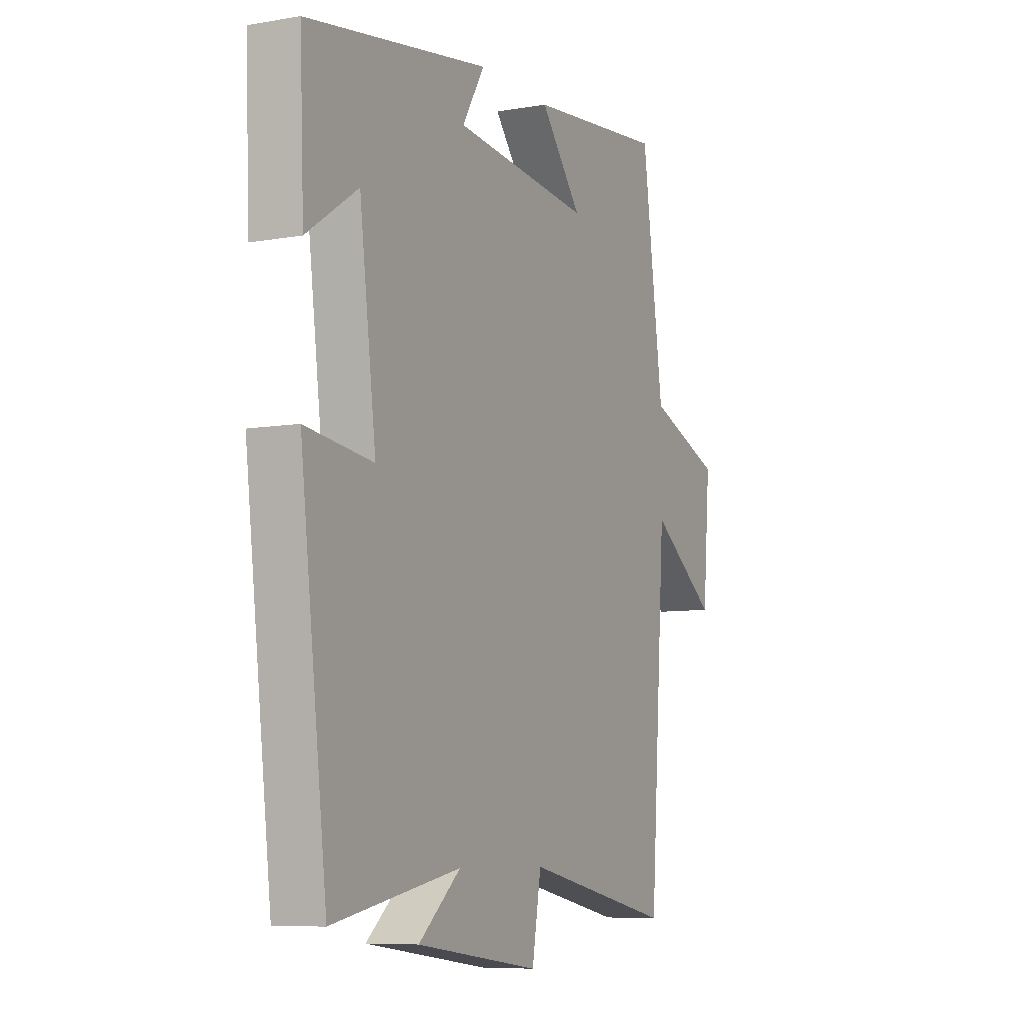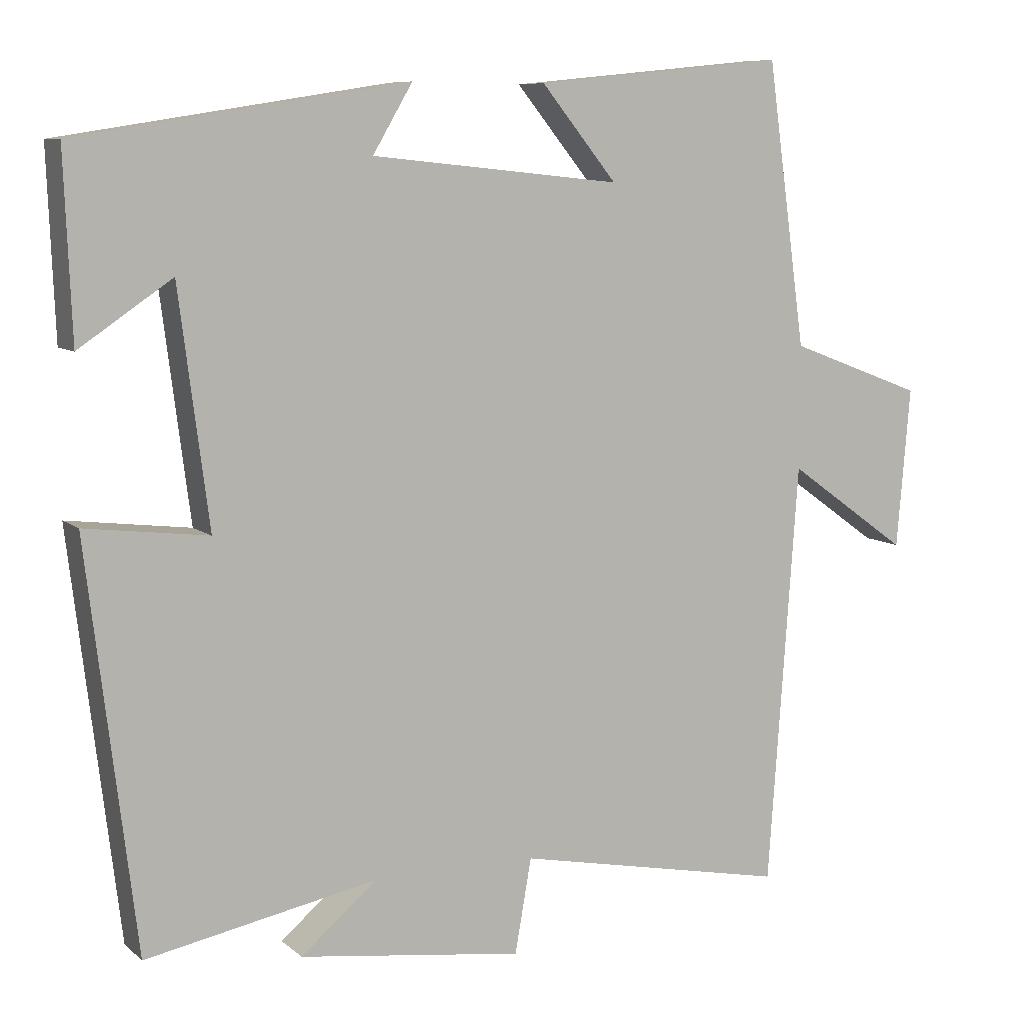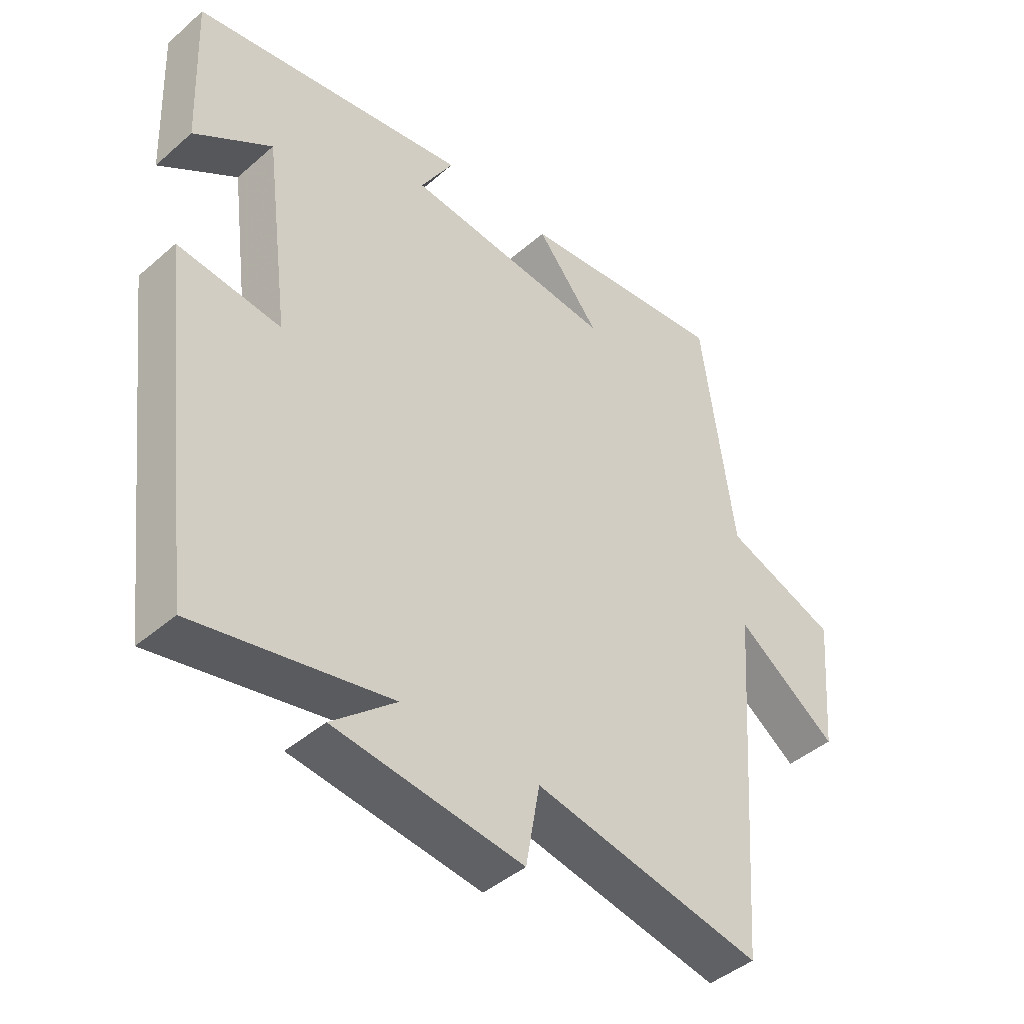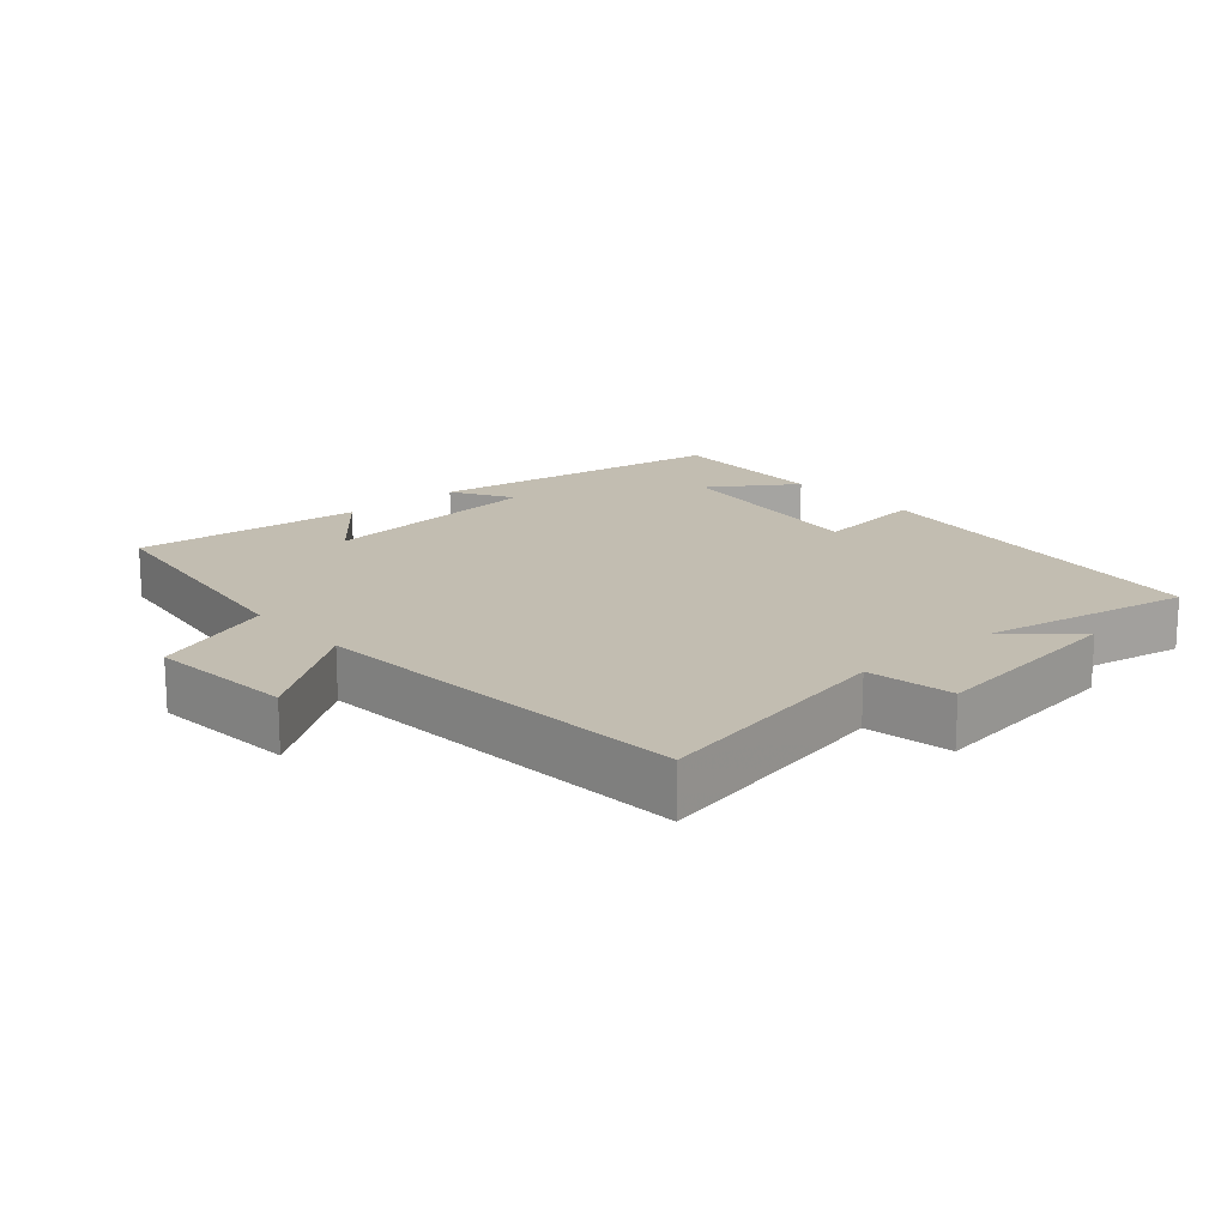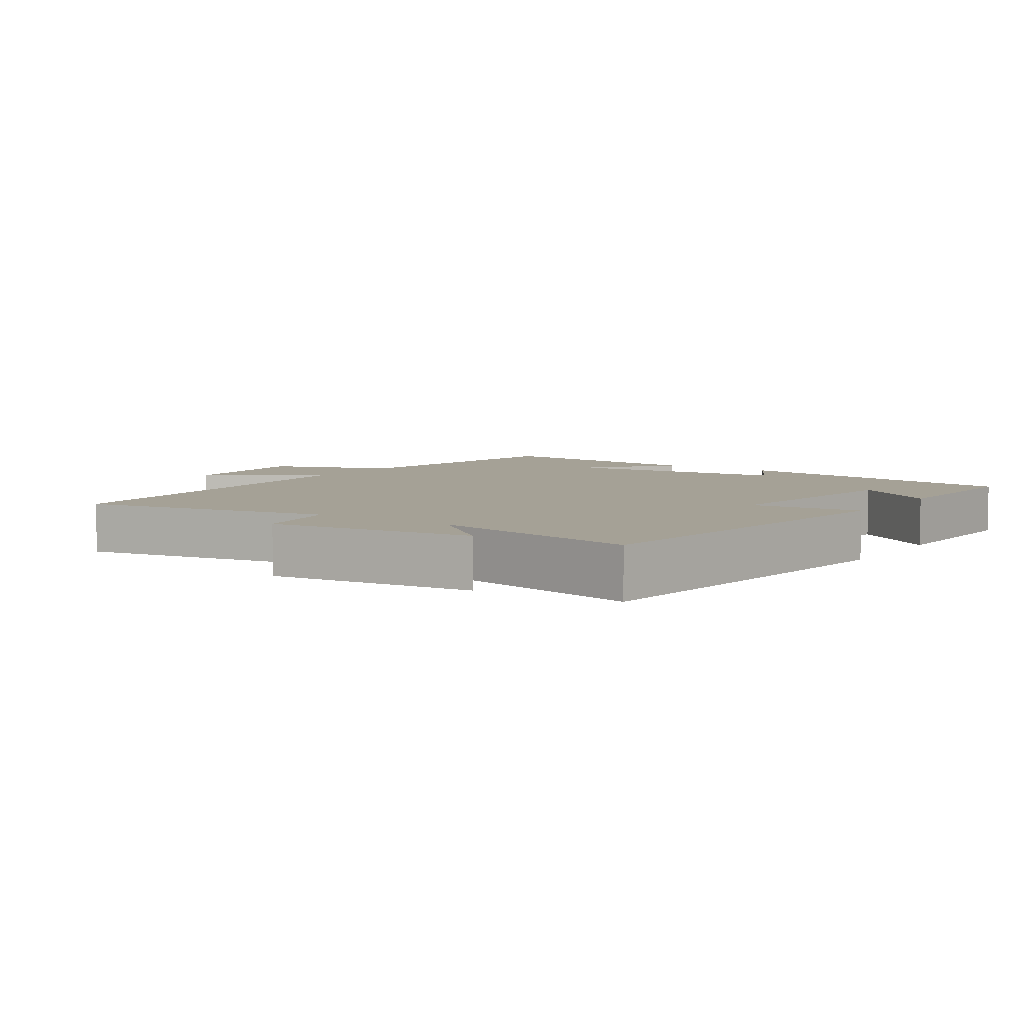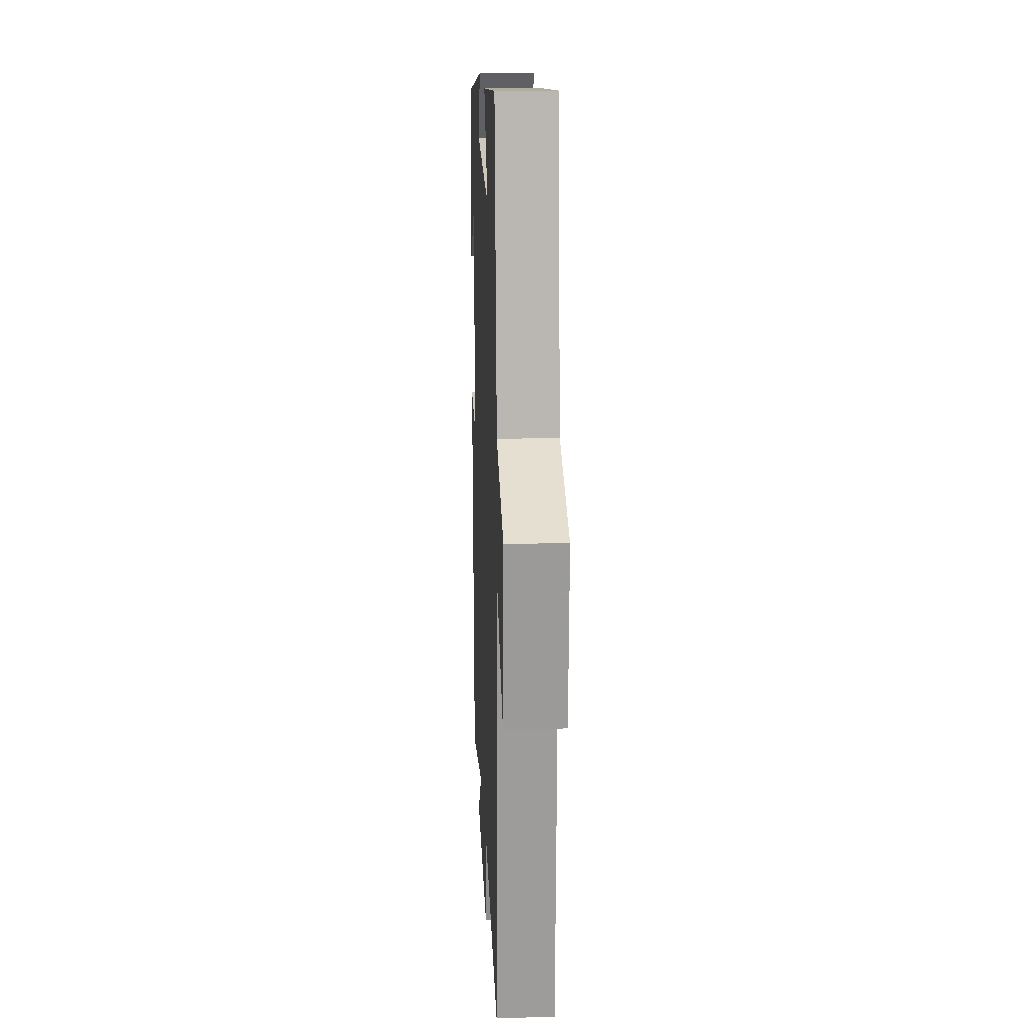
<metadata>
{"format":"obj","ext":"obj","renderer":"f3d","projection":"perspective","resolution":1024,"background":"white","views":[{"elev":-7.7,"azim":-63.7,"up":"+Z"},{"elev":8.3,"azim":-26.3,"up":"+Z"},{"elev":-43.4,"azim":-44.3,"up":"+Z"},{"elev":17.0,"azim":138.6,"up":"+Y"},{"elev":6.0,"azim":-145.4,"up":"+Y"},{"elev":15.9,"azim":87.5,"up":"+Z"}]}
</metadata>
<code>
v -0.435 0.07 -0.56
v -0.5 0.07 -0.023
v -0.336 0.07 -0.043
v -0.376 0.07 0.269
v -0.5 0.07 0.185
v -0.51 0.07 0.43
v -0.068 0.07 0.5
v -0.121 0.07 0.41
v 0.213 0.07 0.376
v 0.112 0.07 0.5
v 0.448 0.07 0.534
v 0.5 0.07 0.157
v 0.68 0.07 0.089
v 0.662 0.07 -0.125
v 0.5 0.07 -0.009
v 0.46 0.07 -0.573
v 0.095 0.07 -0.5
v 0.073 0.07 -0.626
v -0.227 0.07 -0.586
v -0.125 0.07 -0.5
v -0.435 0 -0.56
v -0.5 0 -0.023
v -0.336 0 -0.043
v -0.376 0 0.269
v -0.5 0 0.185
v -0.51 0 0.43
v -0.068 0 0.5
v -0.121 0 0.41
v 0.213 0 0.376
v 0.112 0 0.5
v 0.448 0 0.534
v 0.5 0 0.157
v 0.68 0 0.089
v 0.662 0 -0.125
v 0.5 0 -0.009
v 0.46 0 -0.573
v 0.095 0 -0.5
v 0.073 0 -0.626
v -0.227 0 -0.586
v -0.125 0 -0.5
f 17 18 19 20
f 15 16 17
f 15 17 20
f 12 13 14 15
f 9 10 11 12
f 8 9 12 15
f 6 7 8
f 4 5 6
f 4 6 8 15
f 20 1 2 3
f 3 4 15 20
f 40 39 38 37
f 37 36 35
f 40 37 35
f 35 34 33 32
f 32 31 30 29
f 35 32 29 28
f 28 27 26
f 26 25 24
f 35 28 26 24
f 23 22 21 40
f 40 35 24 23
f 1 21 22 2
f 2 22 23 3
f 3 23 24 4
f 4 24 25 5
f 5 25 26 6
f 6 26 27 7
f 7 27 28 8
f 8 28 29 9
f 9 29 30 10
f 10 30 31 11
f 11 31 32 12
f 12 32 33 13
f 13 33 34 14
f 14 34 35 15
f 15 35 36 16
f 16 36 37 17
f 17 37 38 18
f 18 38 39 19
f 19 39 40 20
f 20 40 21 1

</code>
